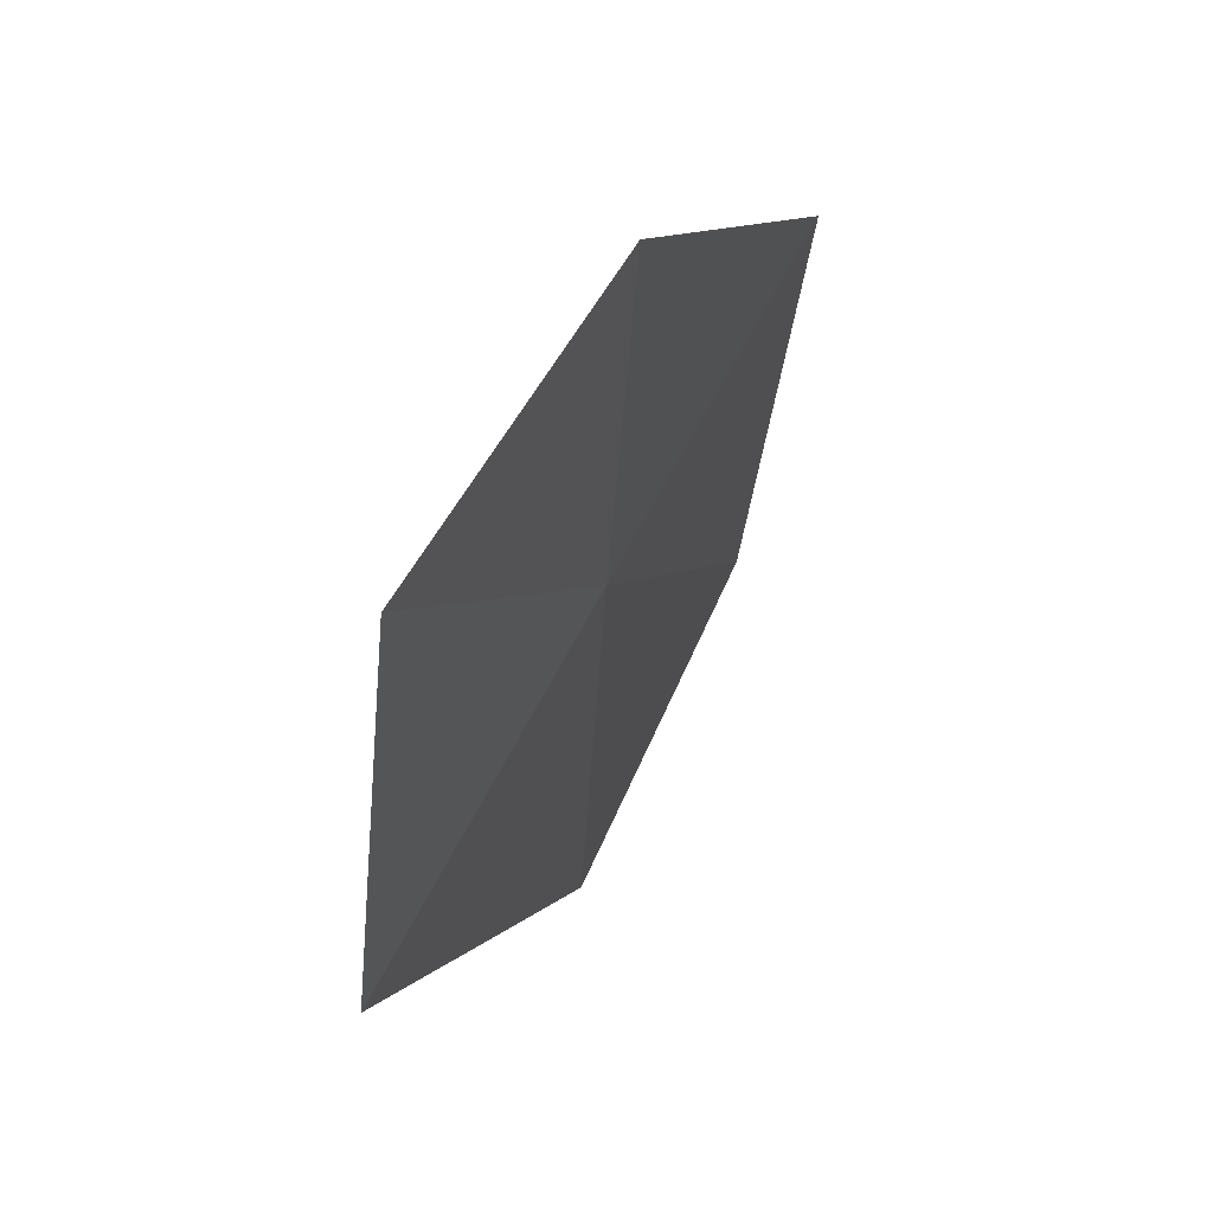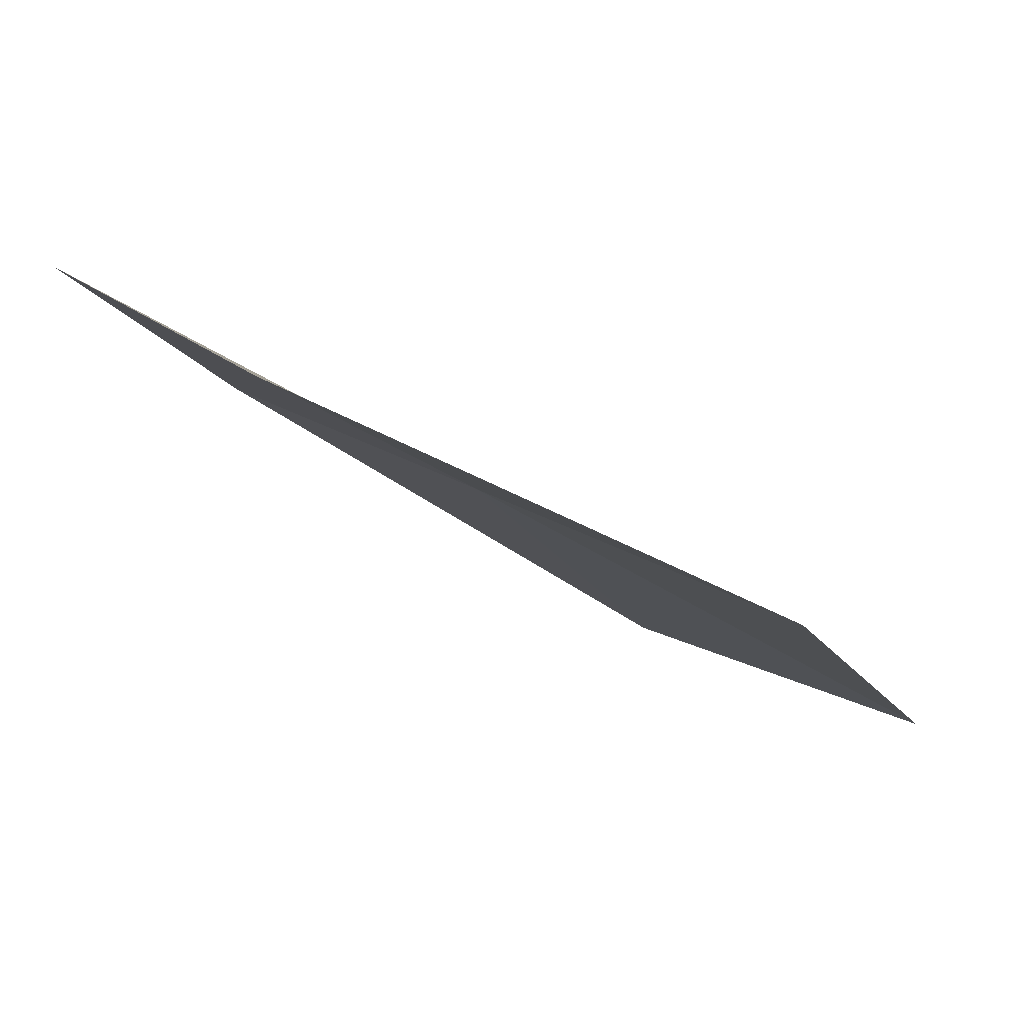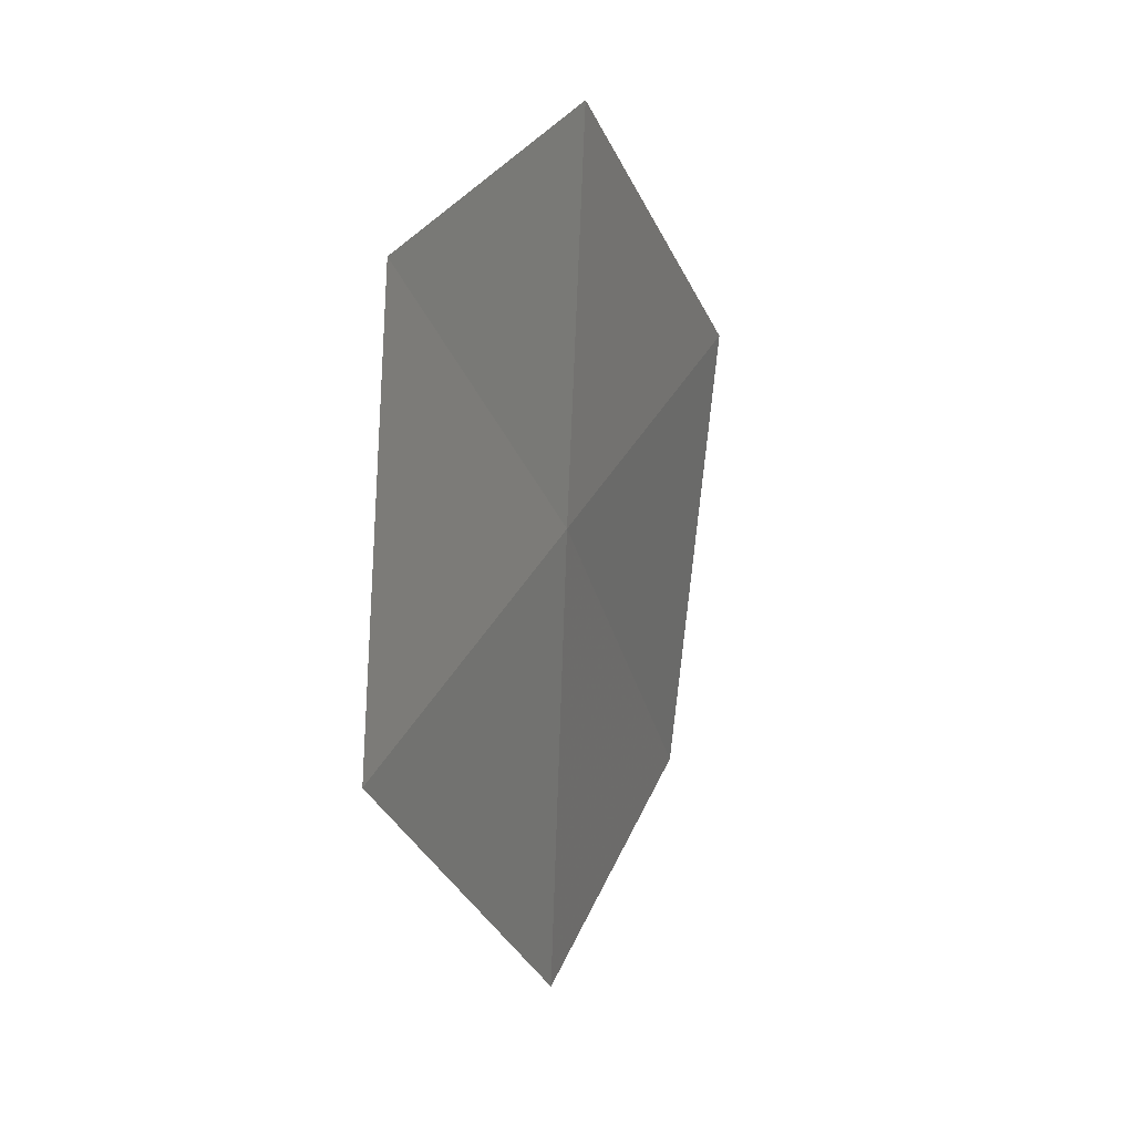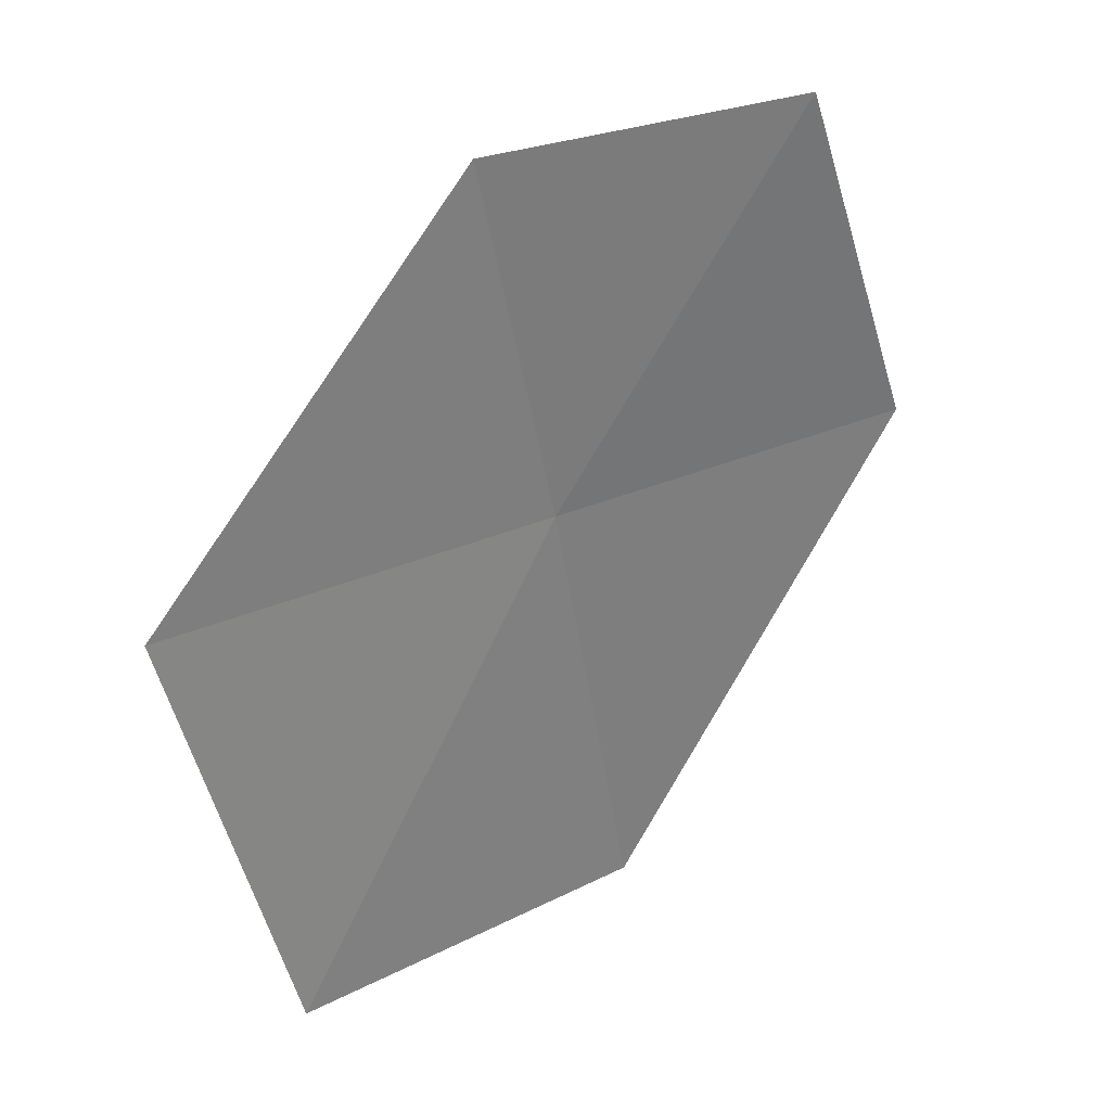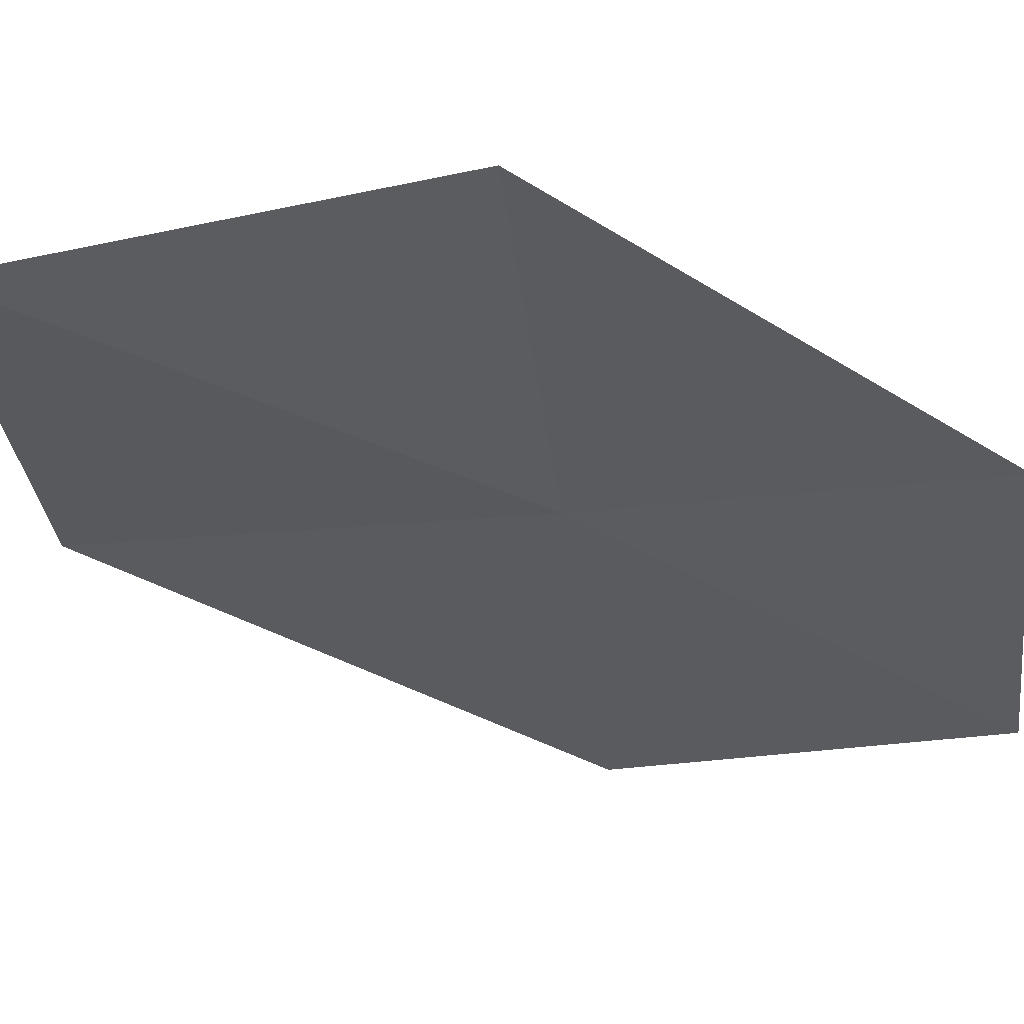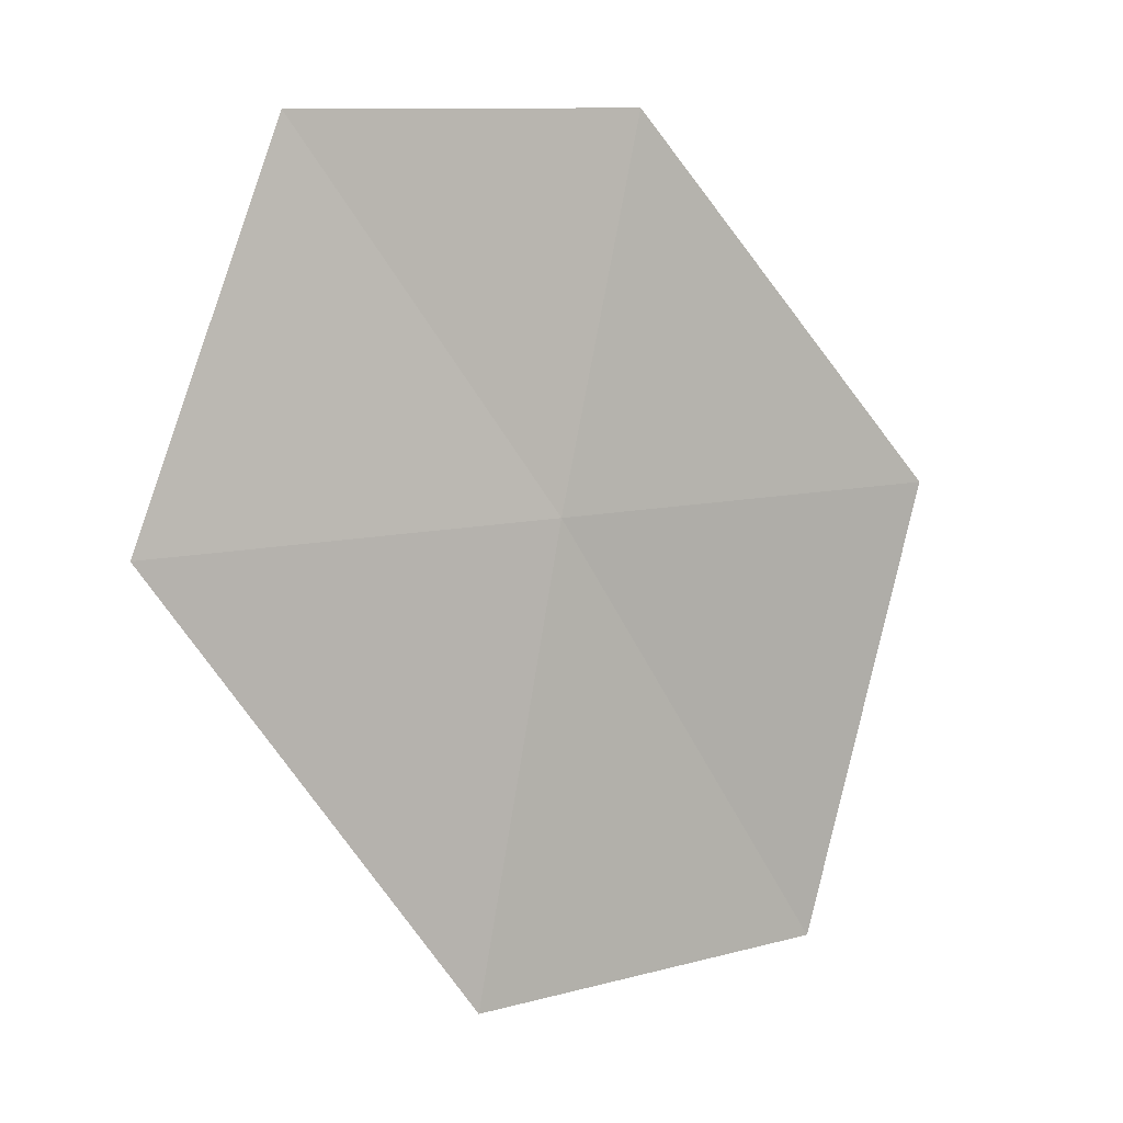
<metadata>
{"format":"obj","ext":"obj","renderer":"f3d","projection":"perspective","resolution":1024,"background":"white","views":[{"elev":64.0,"azim":74.9,"up":"+Z"},{"elev":-37.4,"azim":43.1,"up":"+Y"},{"elev":32.0,"azim":69.9,"up":"+Z"},{"elev":28.1,"azim":-76.9,"up":"+Z"},{"elev":7.6,"azim":-80.8,"up":"+Y"},{"elev":10.8,"azim":107.0,"up":"+Z"}]}
</metadata>
<code>
v -8.529 -7.037 84.46
v -7.708 -7.481 80.53
v -10.34 -5.334 80.53
v -5.838 -9.486 84.46
v -11.22 -4.588 84.46
v -9.297 -6.609 87.68
v -7.154 -8.791 87.68
f 1 3 2
f 1 2 4
f 1 5 3
f 1 6 5
f 1 7 6
f 1 4 7

</code>
